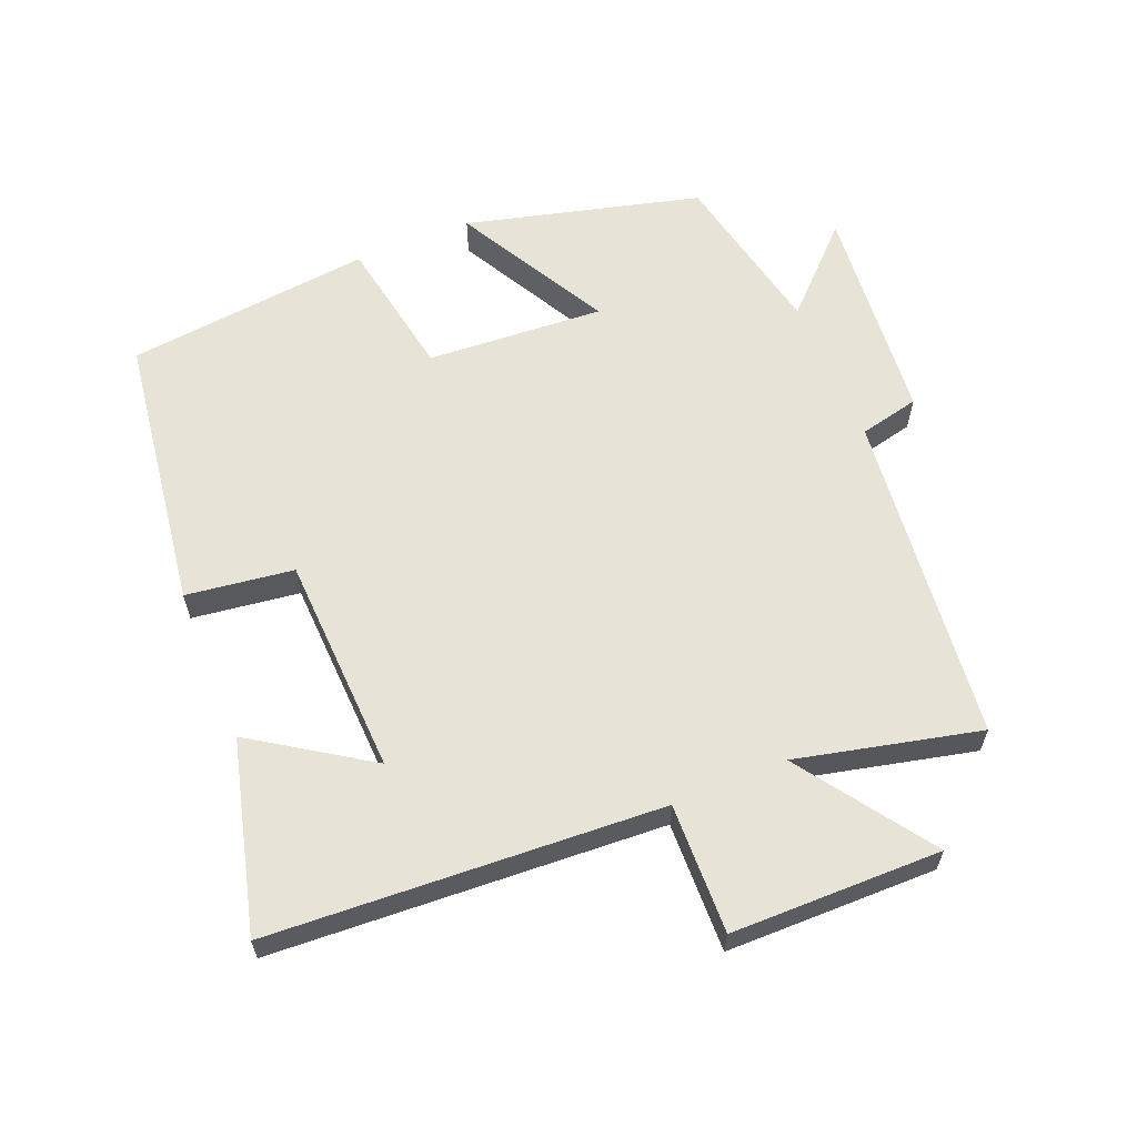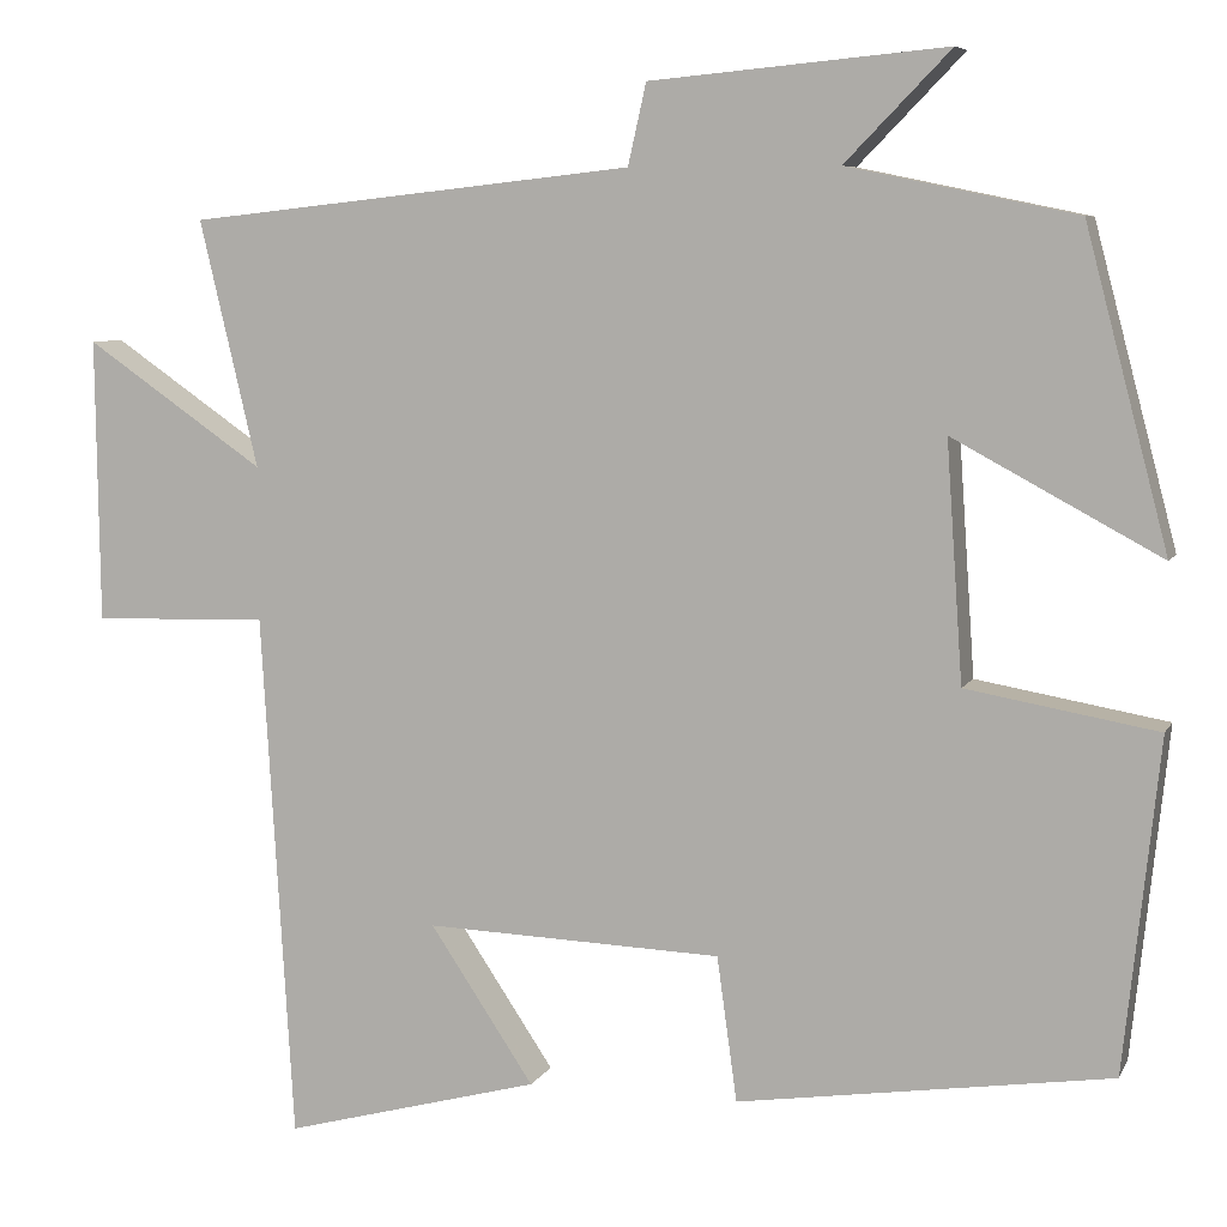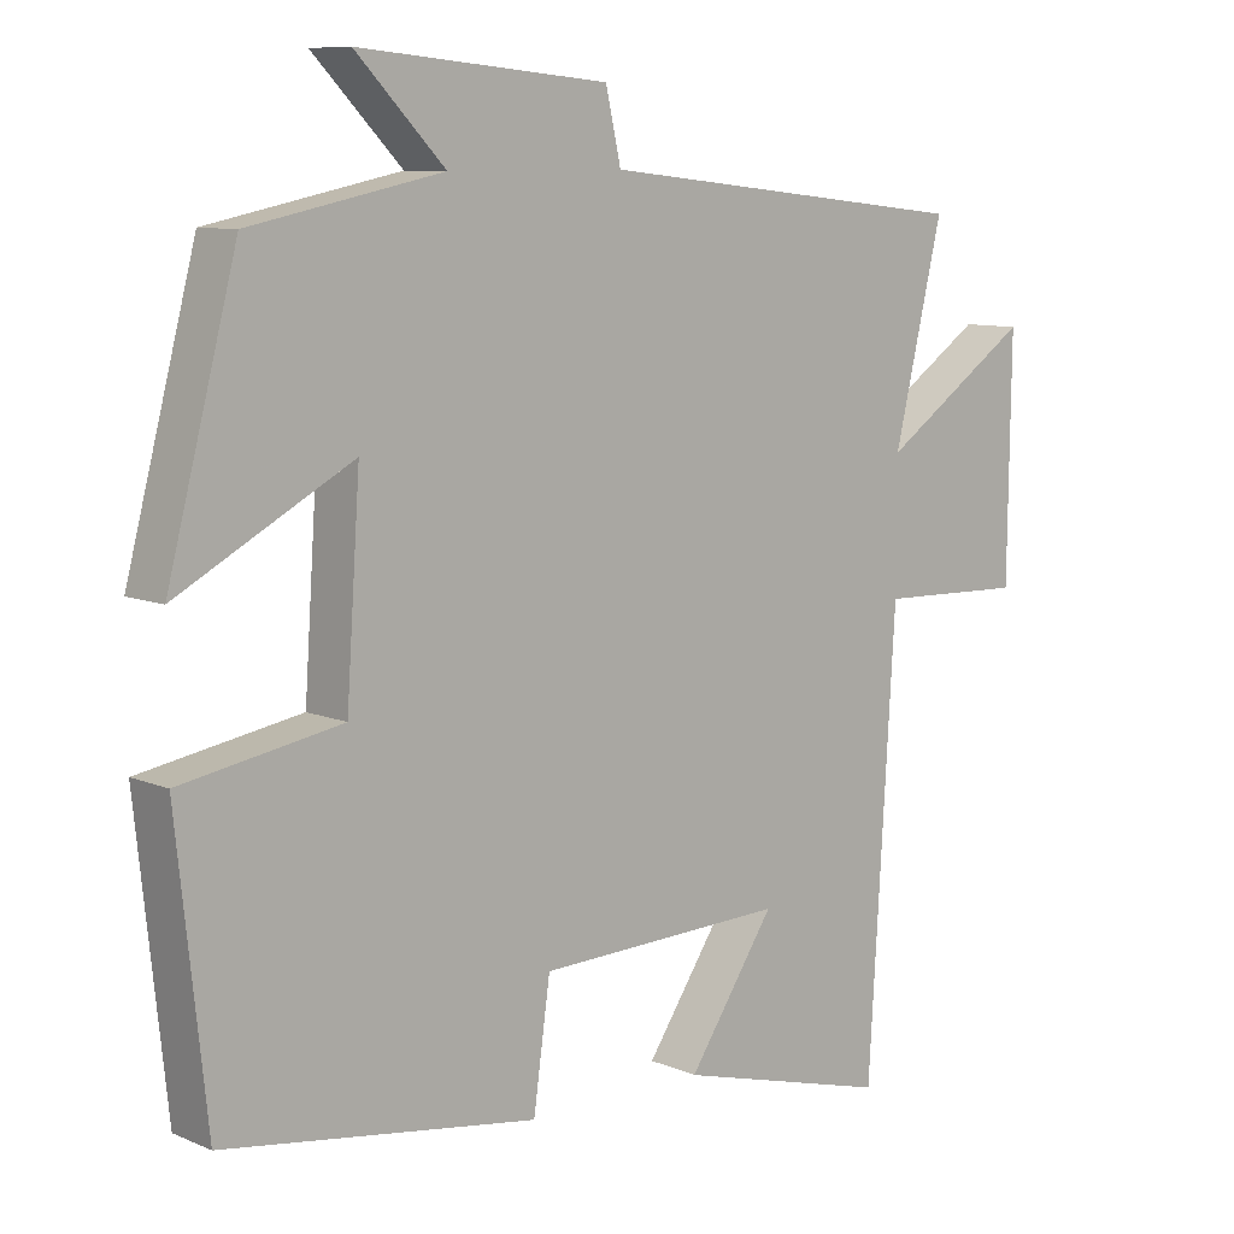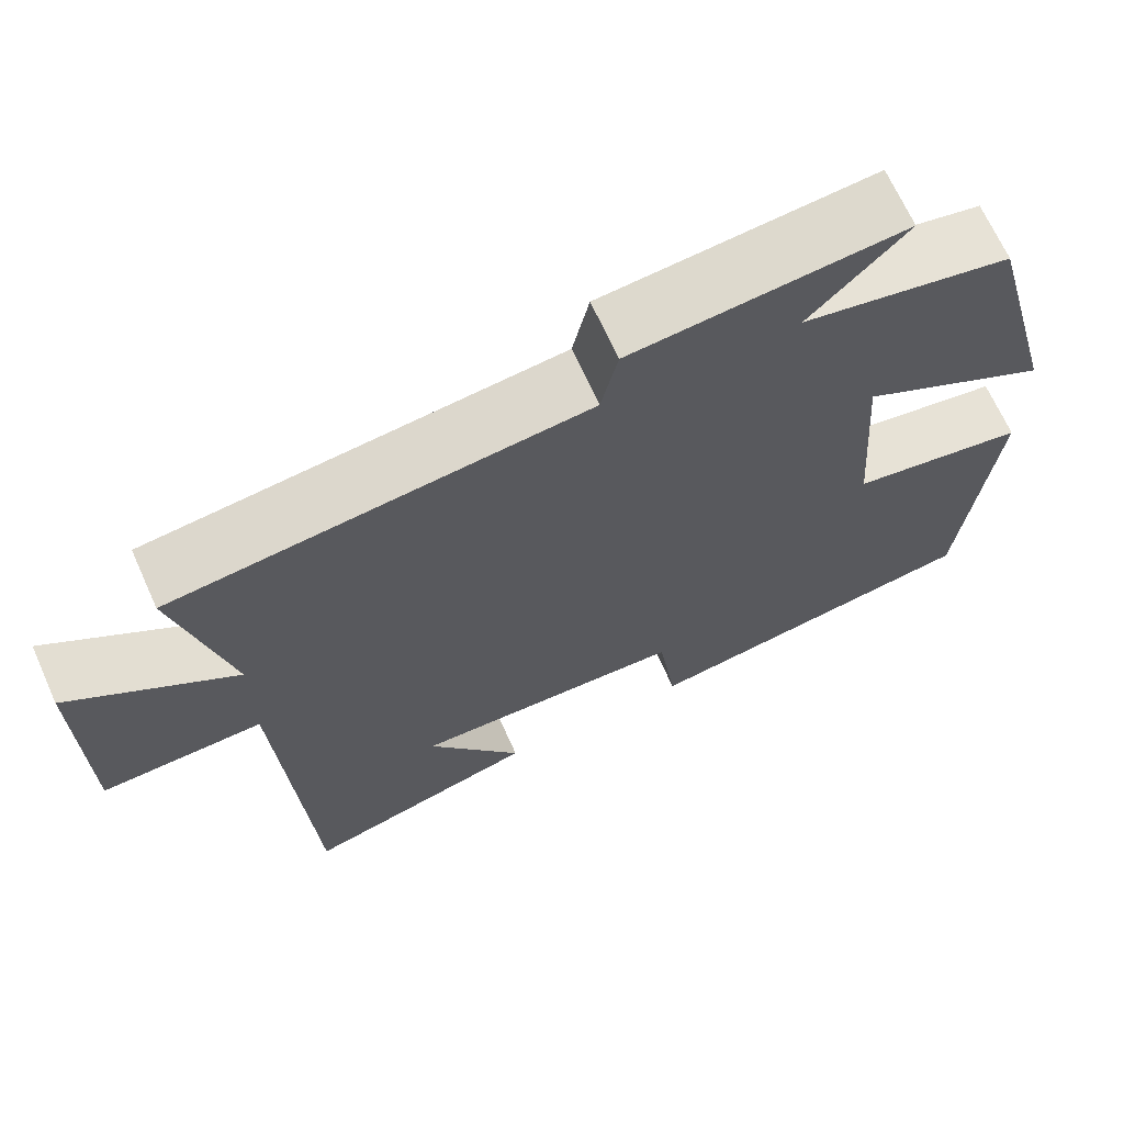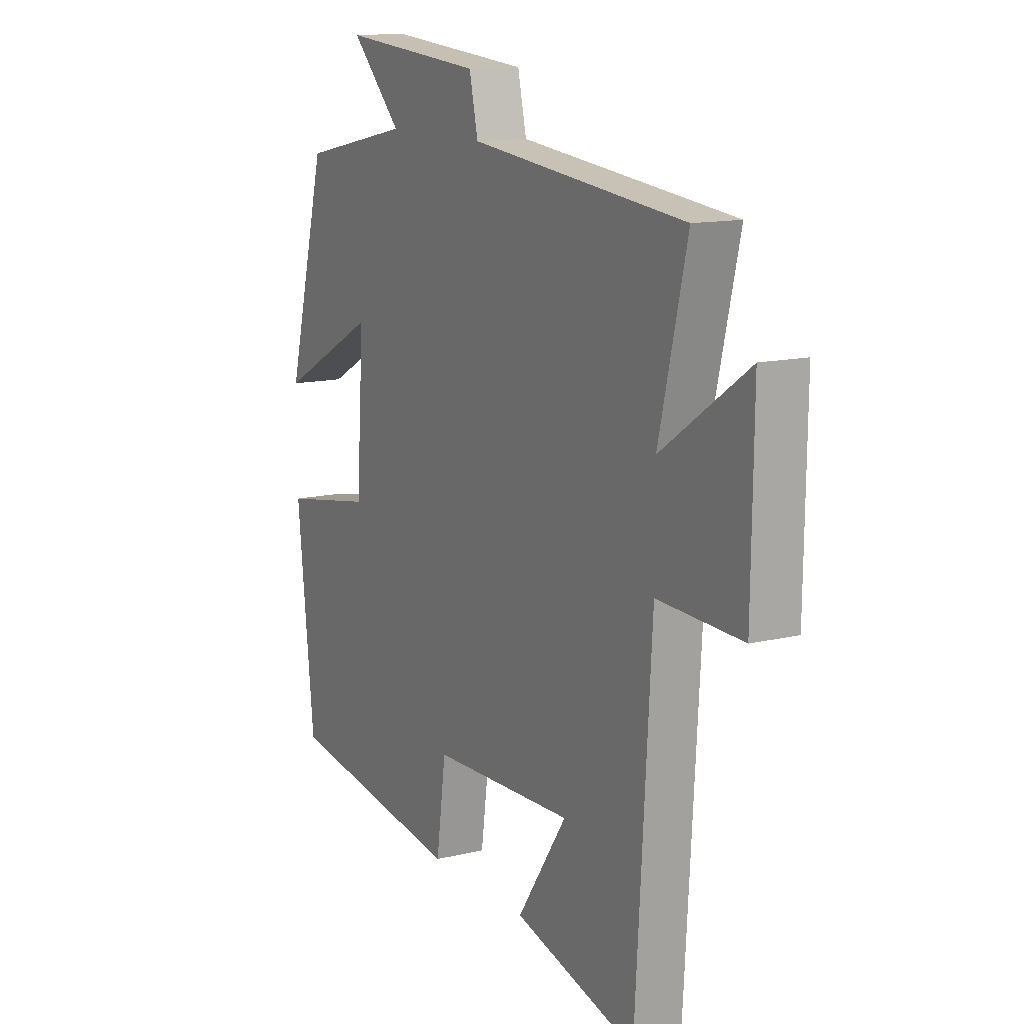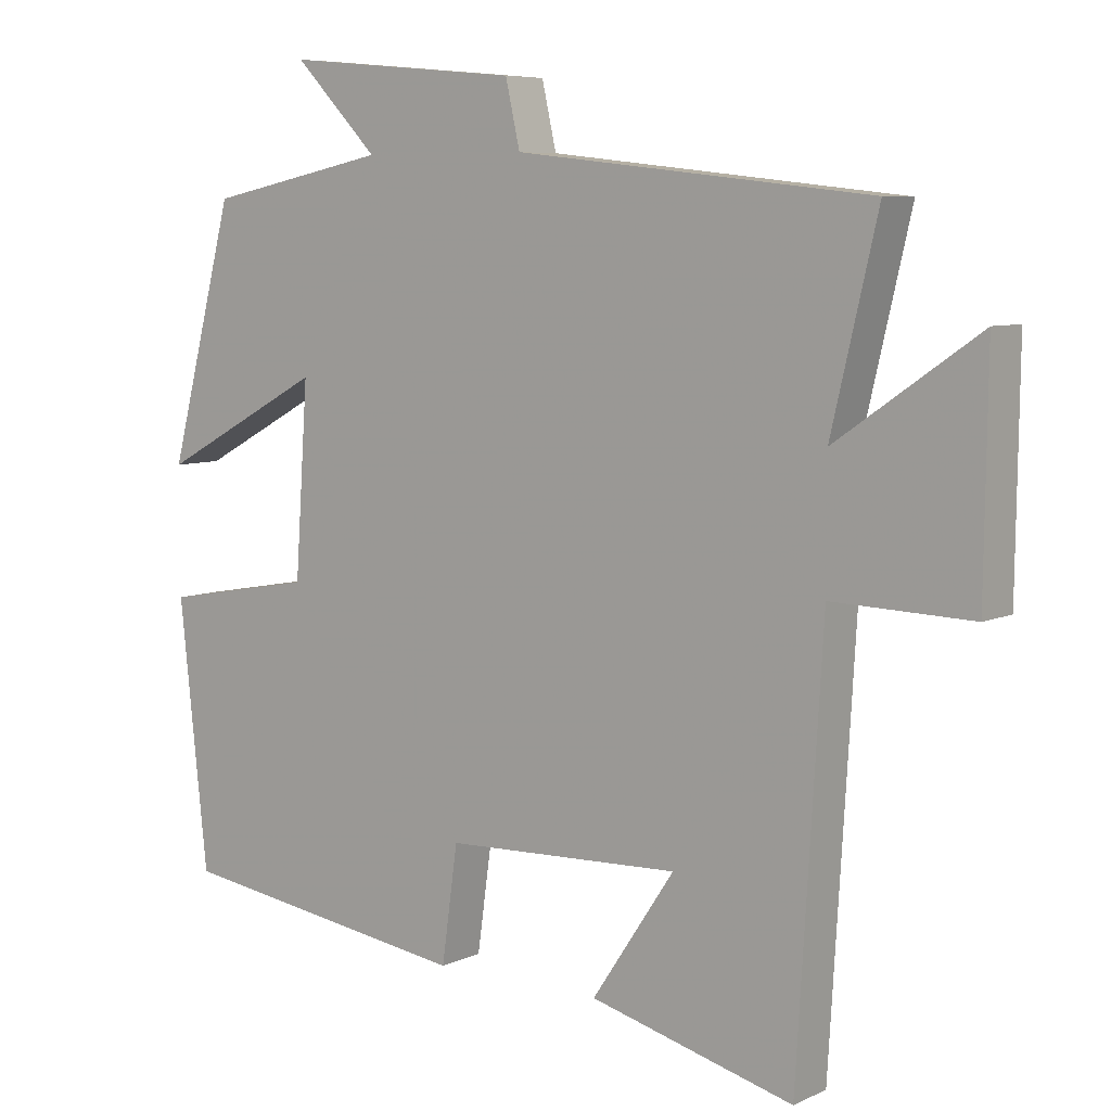
<metadata>
{"format":"obj","ext":"obj","renderer":"f3d","projection":"perspective","resolution":1024,"background":"white","views":[{"elev":61.6,"azim":-112.5,"up":"+Y"},{"elev":7.0,"azim":17.0,"up":"+Z"},{"elev":9.0,"azim":138.2,"up":"+Z"},{"elev":67.9,"azim":-24.2,"up":"+Z"},{"elev":13.1,"azim":-119.1,"up":"+Z"},{"elev":7.0,"azim":-142.5,"up":"+Z"}]}
</metadata>
<code>
v 0.461 0.07 -0.44
v 0.051 0.07 -0.5
v 0.029 0.07 -0.341
v -0.297 0.07 -0.329
v -0.183 0.07 -0.5
v -0.465 0.07 -0.575
v -0.5 0.07 0.005
v -0.693 0.07 -0.001
v -0.697 0.07 0.311
v -0.5 0.07 0.175
v -0.564 0.07 0.446
v -0.072 0.07 0.5
v -0.052 0.07 0.589
v 0.274 0.07 0.619
v 0.158 0.07 0.5
v 0.409 0.07 0.448
v 0.5 0.07 0.101
v 0.272 0.07 0.224
v 0.29 0.07 -0.038
v 0.5 0.07 -0.075
v 0.461 0 -0.44
v 0.051 0 -0.5
v 0.029 0 -0.341
v -0.297 0 -0.329
v -0.183 0 -0.5
v -0.465 0 -0.575
v -0.5 0 0.005
v -0.693 0 -0.001
v -0.697 0 0.311
v -0.5 0 0.175
v -0.564 0 0.446
v -0.072 0 0.5
v -0.052 0 0.589
v 0.274 0 0.619
v 0.158 0 0.5
v 0.409 0 0.448
v 0.5 0 0.101
v 0.272 0 0.224
v 0.29 0 -0.038
v 0.5 0 -0.075
f 19 20 1 2
f 18 19 2 3
f 15 16 17 18
f 15 18 3 4
f 12 13 14 15
f 10 11 12 15
f 10 15 4
f 7 8 9 10
f 7 10 4
f 6 7 4
f 4 5 6
f 22 21 40 39
f 23 22 39 38
f 38 37 36 35
f 24 23 38 35
f 35 34 33 32
f 35 32 31 30
f 24 35 30
f 30 29 28 27
f 24 30 27
f 24 27 26
f 26 25 24
f 1 21 22 2
f 2 22 23 3
f 3 23 24 4
f 4 24 25 5
f 5 25 26 6
f 6 26 27 7
f 7 27 28 8
f 8 28 29 9
f 9 29 30 10
f 10 30 31 11
f 11 31 32 12
f 12 32 33 13
f 13 33 34 14
f 14 34 35 15
f 15 35 36 16
f 16 36 37 17
f 17 37 38 18
f 18 38 39 19
f 19 39 40 20
f 20 40 21 1

</code>
